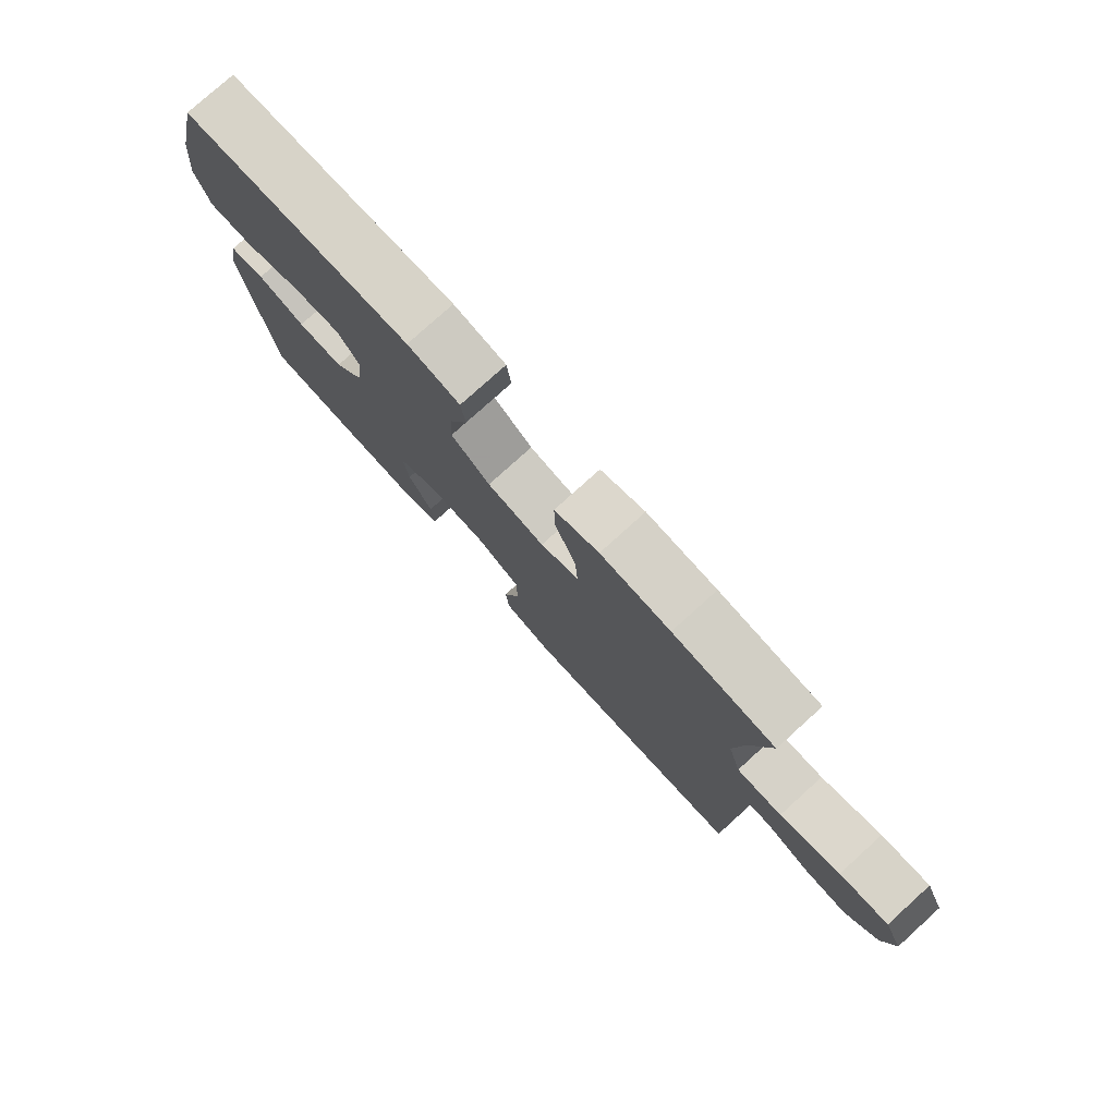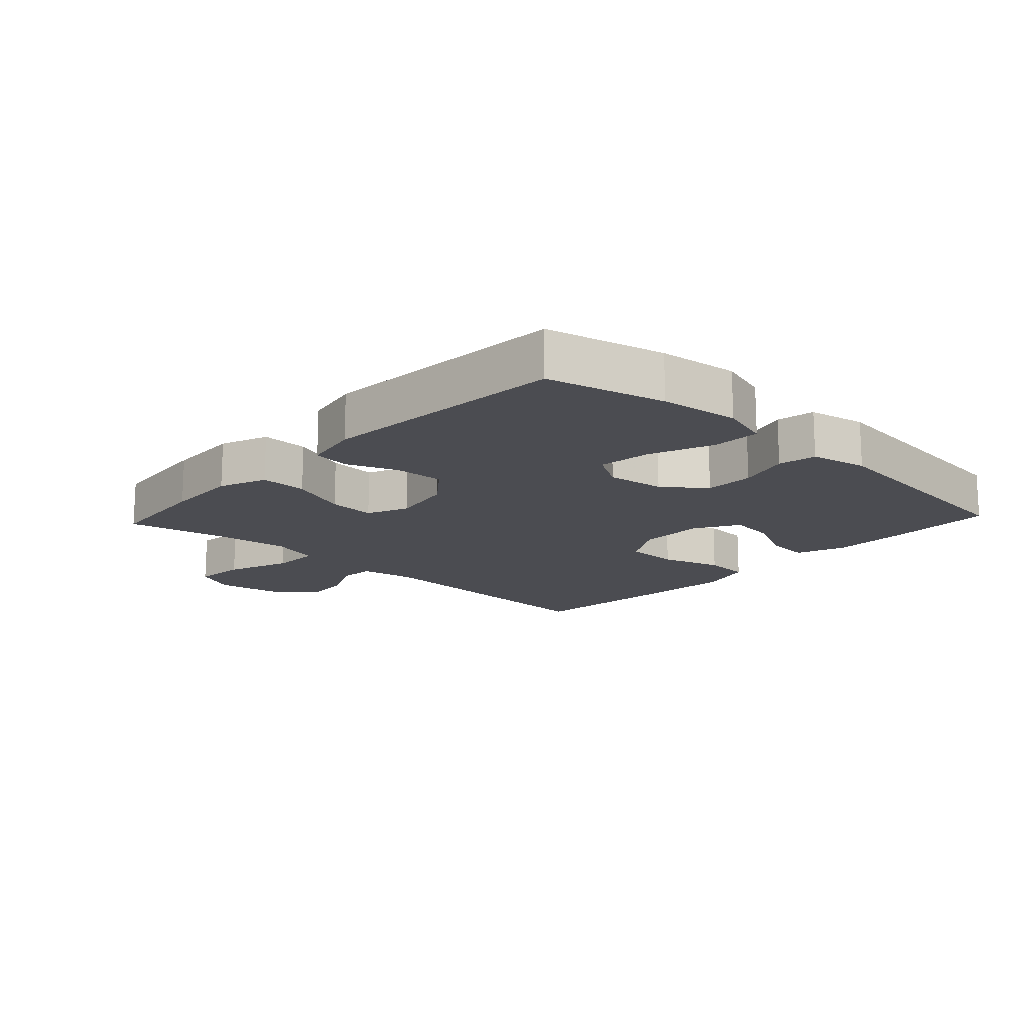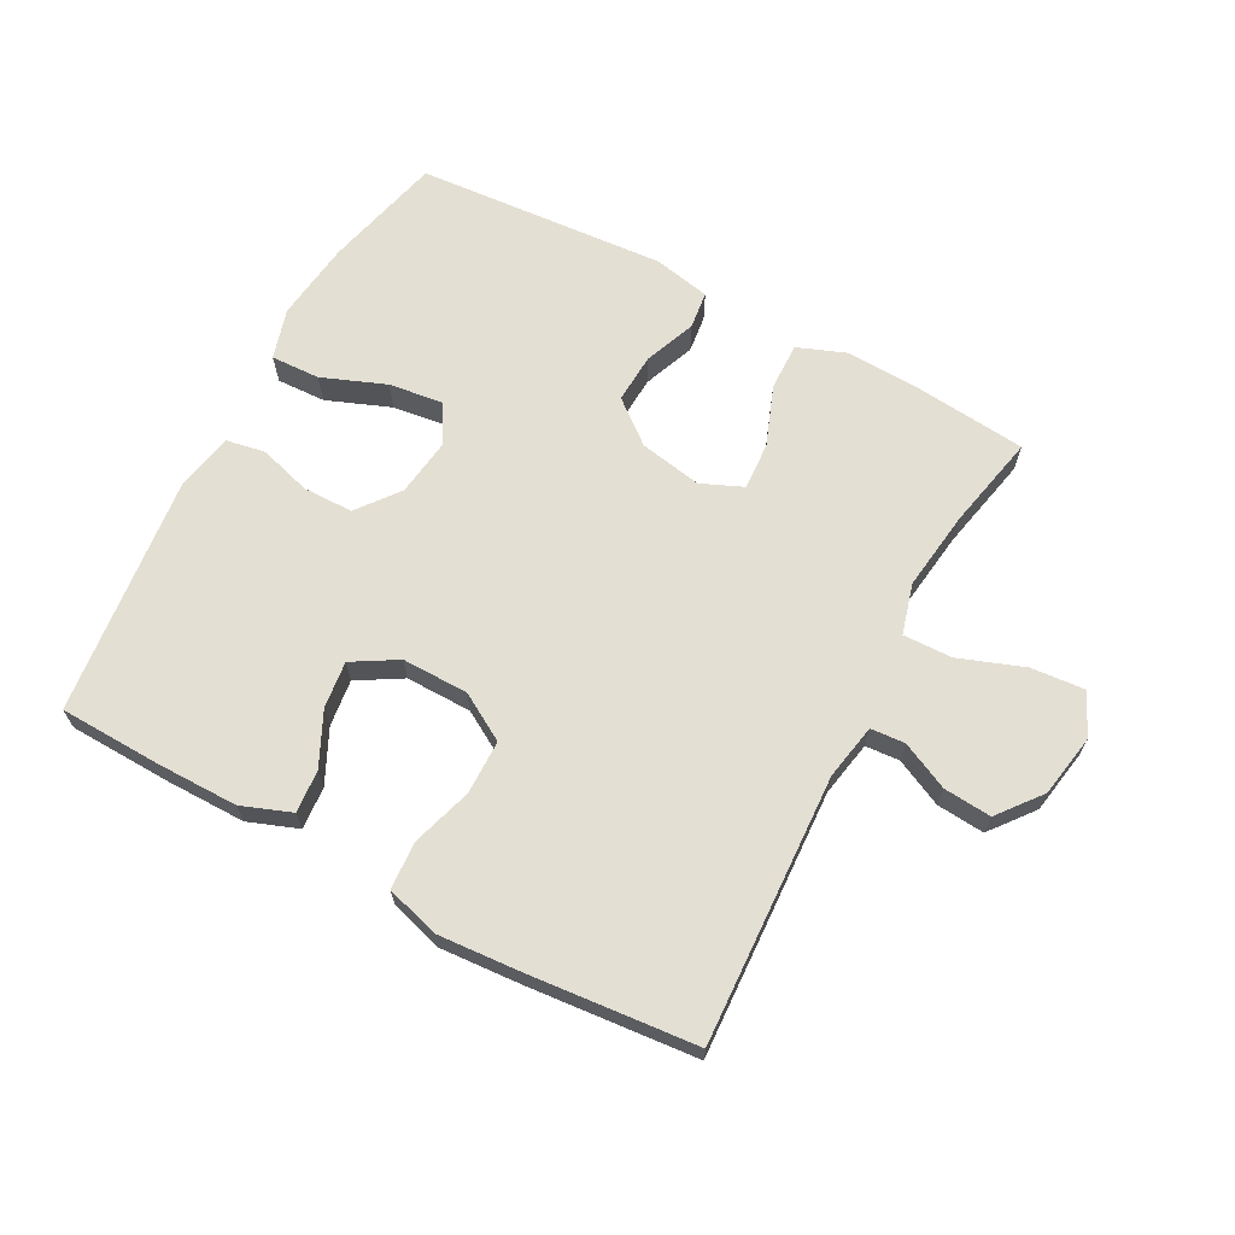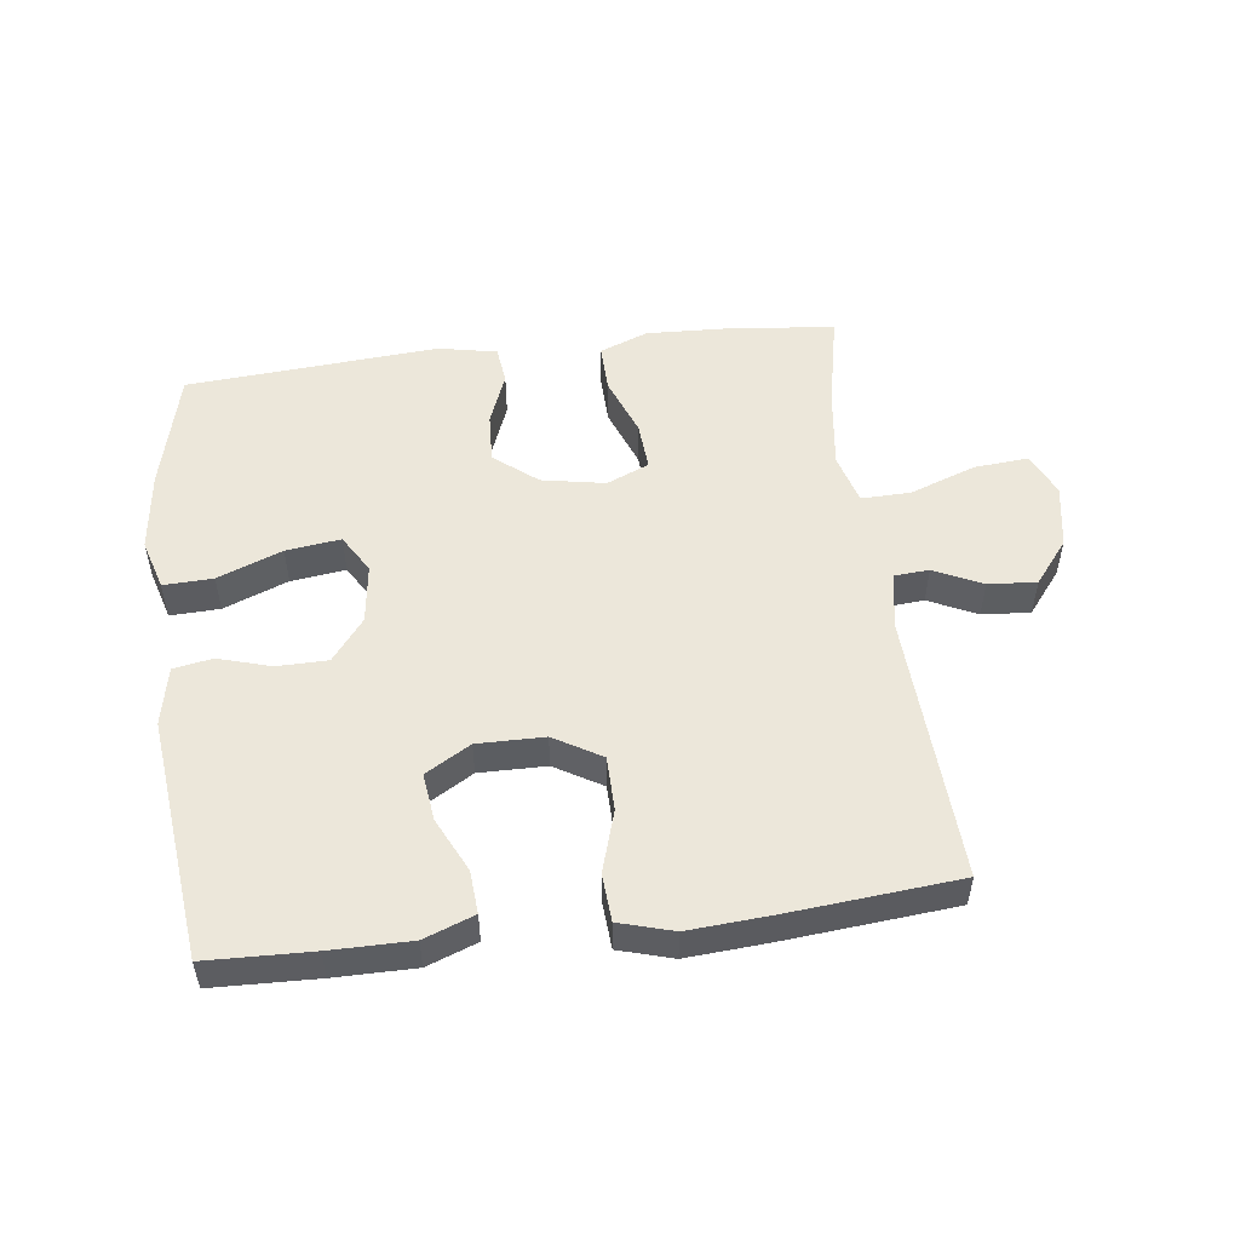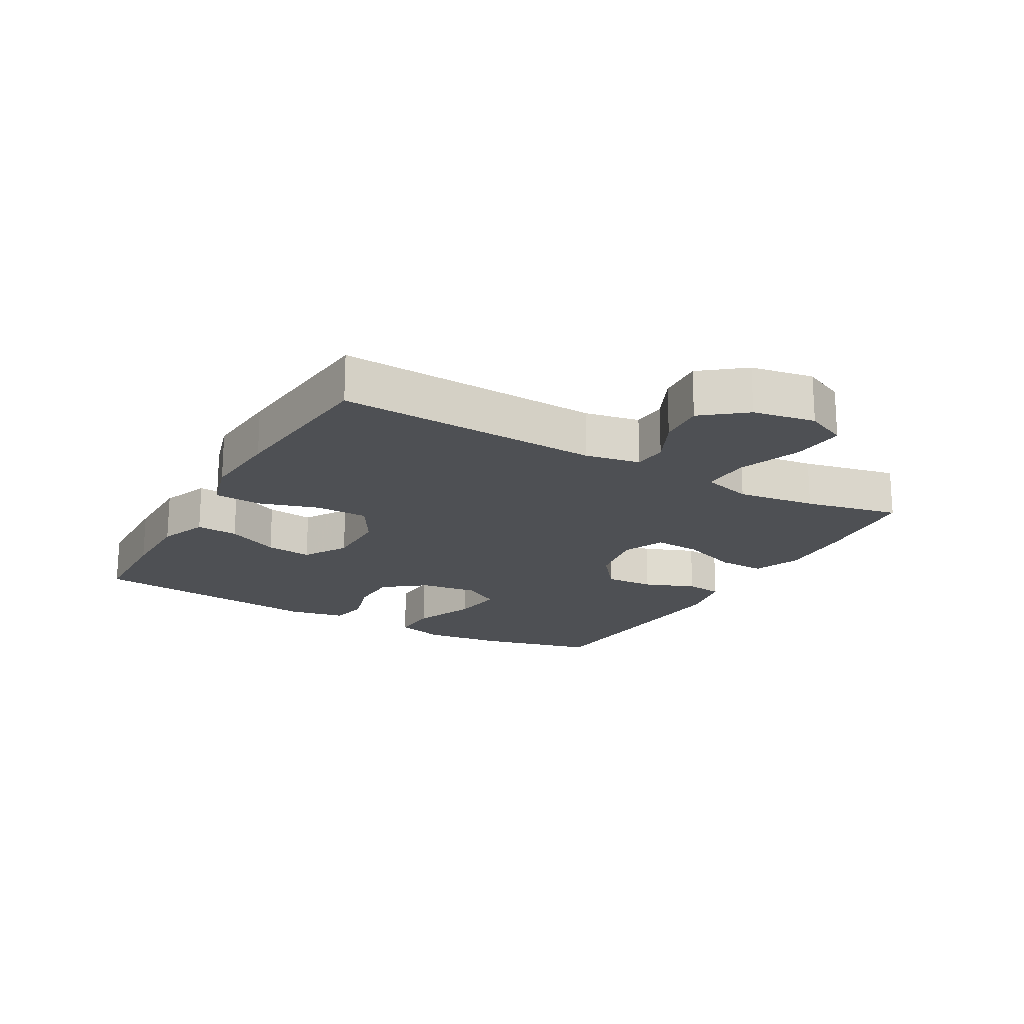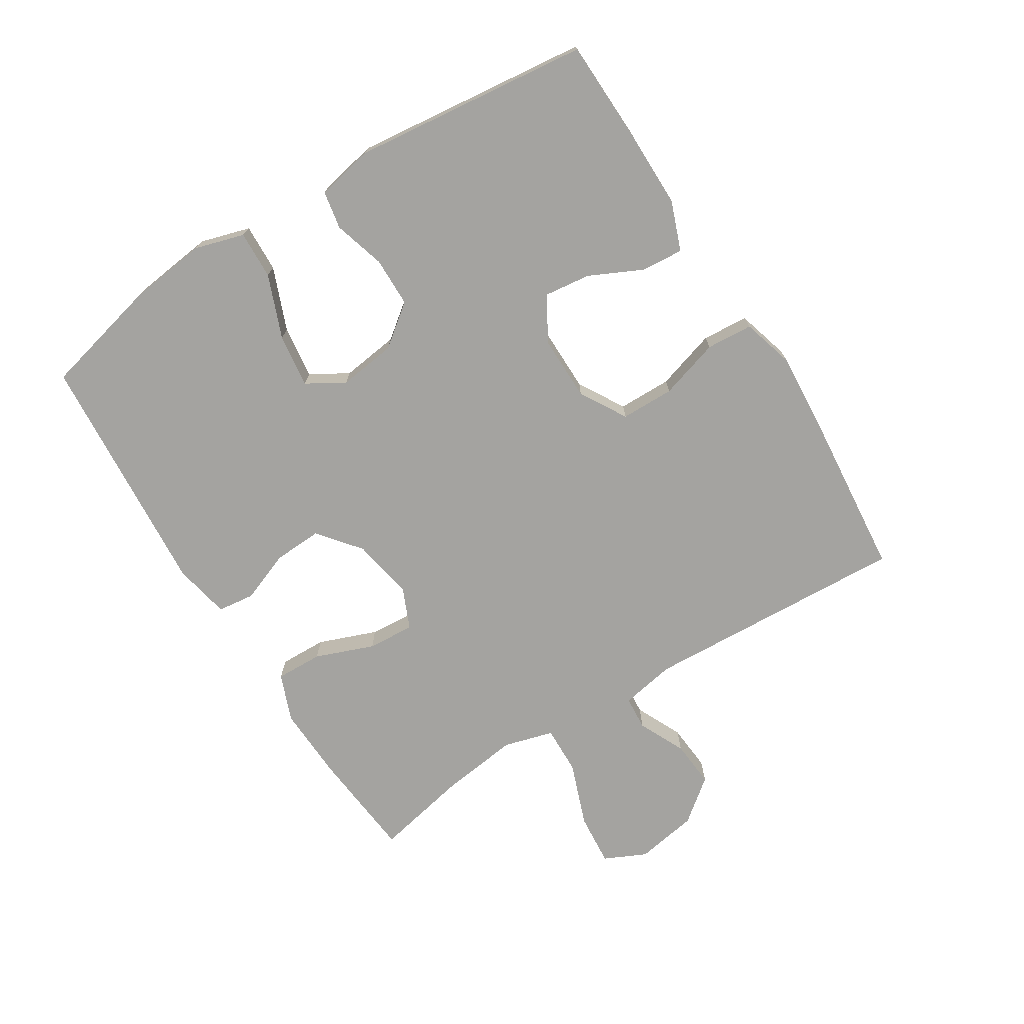
<metadata>
{"format":"obj","ext":"obj","renderer":"f3d","projection":"perspective","resolution":1024,"background":"white","views":[{"elev":78.3,"azim":-132.1,"up":"+Z"},{"elev":-15.5,"azim":47.1,"up":"+Y"},{"elev":66.6,"azim":-151.8,"up":"+Y"},{"elev":52.3,"azim":172.9,"up":"+Y"},{"elev":-18.9,"azim":-119.5,"up":"+Y"},{"elev":-72.9,"azim":122.0,"up":"+Y"}]}
</metadata>
<code>
v 0.5 0.07 0.5
v 0.545 0.07 0.315
v 0.56 0.07 0.191
v 0.537 0.07 0.113
v 0.461 0.07 0.116
v 0.362 0.07 0.155
v 0.278 0.07 0.166
v 0.243 0.07 0.107
v 0.255 0.07 0.016
v 0.305 0.07 -0.049
v 0.383 0.07 -0.05
v 0.464 0.07 -0.026
v 0.524 0.07 -0.037
v 0.542 0.07 -0.127
v 0.5 0.07 -0.5
v 0.339 0.07 -0.505
v 0.215 0.07 -0.505
v 0.138 0.07 -0.476
v 0.143 0.07 -0.41
v 0.183 0.07 -0.327
v 0.192 0.07 -0.254
v 0.123 0.07 -0.213
v 0.02 0.07 -0.214
v -0.053 0.07 -0.257
v -0.054 0.07 -0.341
v -0.025 0.07 -0.436
v -0.03 0.07 -0.509
v -0.113 0.07 -0.533
v -0.239 0.07 -0.524
v -0.5 0.07 -0.5
v -0.479 0.07 -0.084
v -0.495 0.07 0.002
v -0.548 0.07 0.006
v -0.622 0.07 -0.029
v -0.696 0.07 -0.035
v -0.749 0.07 0.032
v -0.766 0.07 0.13
v -0.735 0.07 0.196
v -0.652 0.07 0.189
v -0.551 0.07 0.152
v -0.475 0.07 0.15
v -0.453 0.07 0.228
v -0.469 0.07 0.352
v -0.5 0.07 0.5
v -0.328 0.07 0.517
v -0.21 0.07 0.522
v -0.135 0.07 0.493
v -0.137 0.07 0.419
v -0.172 0.07 0.327
v -0.177 0.07 0.253
v -0.112 0.07 0.225
v -0.015 0.07 0.243
v 0.051 0.07 0.296
v 0.047 0.07 0.373
v 0.016 0.07 0.453
v 0.023 0.07 0.511
v 0.112 0.07 0.529
v 0.5 0 0.5
v 0.545 0 0.315
v 0.56 0 0.191
v 0.537 0 0.113
v 0.461 0 0.116
v 0.362 0 0.155
v 0.278 0 0.166
v 0.243 0 0.107
v 0.255 0 0.016
v 0.305 0 -0.049
v 0.383 0 -0.05
v 0.464 0 -0.026
v 0.524 0 -0.037
v 0.542 0 -0.127
v 0.5 0 -0.5
v 0.339 0 -0.505
v 0.215 0 -0.505
v 0.138 0 -0.476
v 0.143 0 -0.41
v 0.183 0 -0.327
v 0.192 0 -0.254
v 0.123 0 -0.213
v 0.02 0 -0.214
v -0.053 0 -0.257
v -0.054 0 -0.341
v -0.025 0 -0.436
v -0.03 0 -0.509
v -0.113 0 -0.533
v -0.239 0 -0.524
v -0.5 0 -0.5
v -0.479 0 -0.084
v -0.495 0 0.002
v -0.548 0 0.006
v -0.622 0 -0.029
v -0.696 0 -0.035
v -0.749 0 0.032
v -0.766 0 0.13
v -0.735 0 0.196
v -0.652 0 0.189
v -0.551 0 0.152
v -0.475 0 0.15
v -0.453 0 0.228
v -0.469 0 0.352
v -0.5 0 0.5
v -0.328 0 0.517
v -0.21 0 0.522
v -0.135 0 0.493
v -0.137 0 0.419
v -0.172 0 0.327
v -0.177 0 0.253
v -0.112 0 0.225
v -0.015 0 0.243
v 0.051 0 0.296
v 0.047 0 0.373
v 0.016 0 0.453
v 0.023 0 0.511
v 0.112 0 0.529
f 54 55 56 57
f 53 54 57 1
f 52 53 1 2
f 51 52 2 3
f 46 47 48 49
f 46 49 50
f 43 44 45 46
f 42 43 46 50
f 41 42 50 51
f 37 38 39 40
f 37 40 41
f 36 37 41
f 33 34 35 36
f 32 33 36 41
f 31 32 41 51
f 25 26 27 28
f 24 25 28 29
f 17 18 19 20
f 17 20 21
f 16 17 21
f 15 16 21
f 14 15 21
f 11 12 13 14
f 10 11 14 21
f 9 10 21 22
f 3 4 5 6
f 3 6 7
f 51 3 7
f 31 51 7 8
f 24 29 30 31
f 23 24 31 8
f 8 9 22 23
f 114 113 112 111
f 58 114 111 110
f 59 58 110 109
f 60 59 109 108
f 106 105 104 103
f 107 106 103
f 103 102 101 100
f 107 103 100 99
f 108 107 99 98
f 97 96 95 94
f 98 97 94
f 98 94 93
f 93 92 91 90
f 98 93 90 89
f 108 98 89 88
f 85 84 83 82
f 86 85 82 81
f 77 76 75 74
f 78 77 74
f 78 74 73
f 78 73 72
f 78 72 71
f 71 70 69 68
f 78 71 68 67
f 79 78 67 66
f 63 62 61 60
f 64 63 60
f 64 60 108
f 65 64 108 88
f 88 87 86 81
f 65 88 81 80
f 80 79 66 65
f 1 58 59 2
f 2 59 60 3
f 3 60 61 4
f 4 61 62 5
f 5 62 63 6
f 6 63 64 7
f 7 64 65 8
f 8 65 66 9
f 9 66 67 10
f 10 67 68 11
f 11 68 69 12
f 12 69 70 13
f 13 70 71 14
f 14 71 72 15
f 15 72 73 16
f 16 73 74 17
f 17 74 75 18
f 18 75 76 19
f 19 76 77 20
f 20 77 78 21
f 21 78 79 22
f 22 79 80 23
f 23 80 81 24
f 24 81 82 25
f 25 82 83 26
f 26 83 84 27
f 27 84 85 28
f 28 85 86 29
f 29 86 87 30
f 30 87 88 31
f 31 88 89 32
f 32 89 90 33
f 33 90 91 34
f 34 91 92 35
f 35 92 93 36
f 36 93 94 37
f 37 94 95 38
f 38 95 96 39
f 39 96 97 40
f 40 97 98 41
f 41 98 99 42
f 42 99 100 43
f 43 100 101 44
f 44 101 102 45
f 45 102 103 46
f 46 103 104 47
f 47 104 105 48
f 48 105 106 49
f 49 106 107 50
f 50 107 108 51
f 51 108 109 52
f 52 109 110 53
f 53 110 111 54
f 54 111 112 55
f 55 112 113 56
f 56 113 114 57
f 57 114 58 1

</code>
